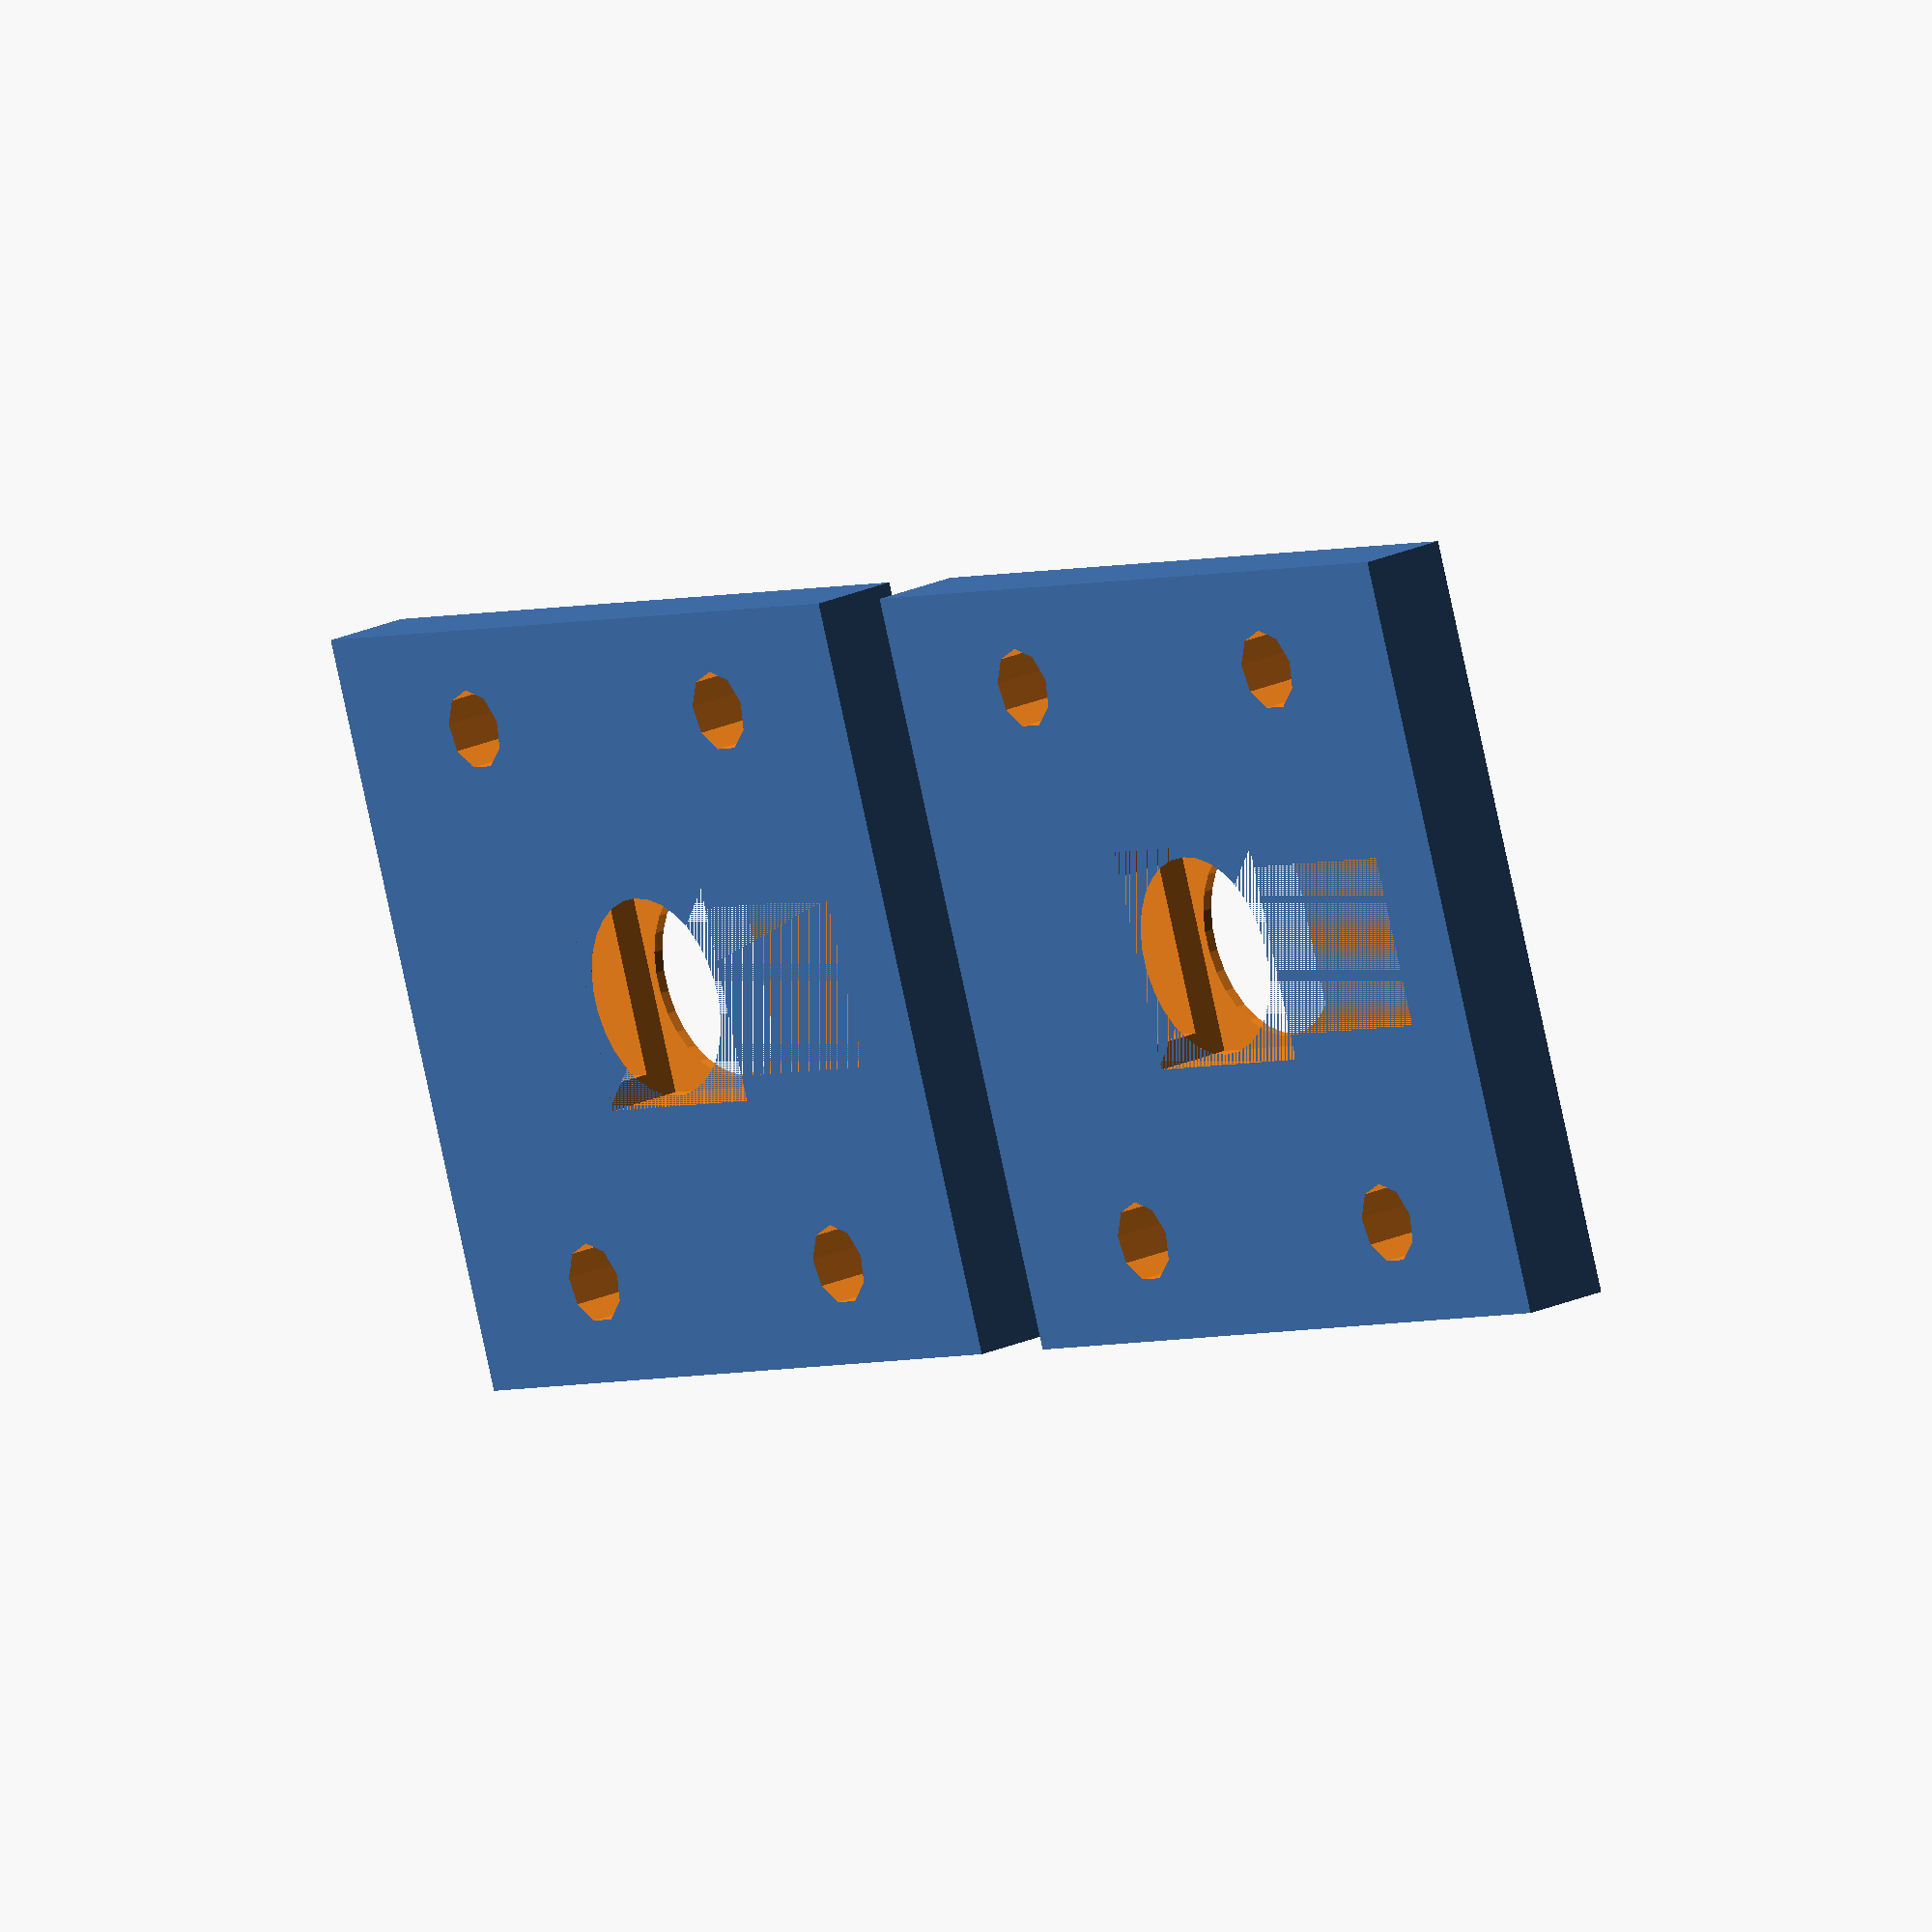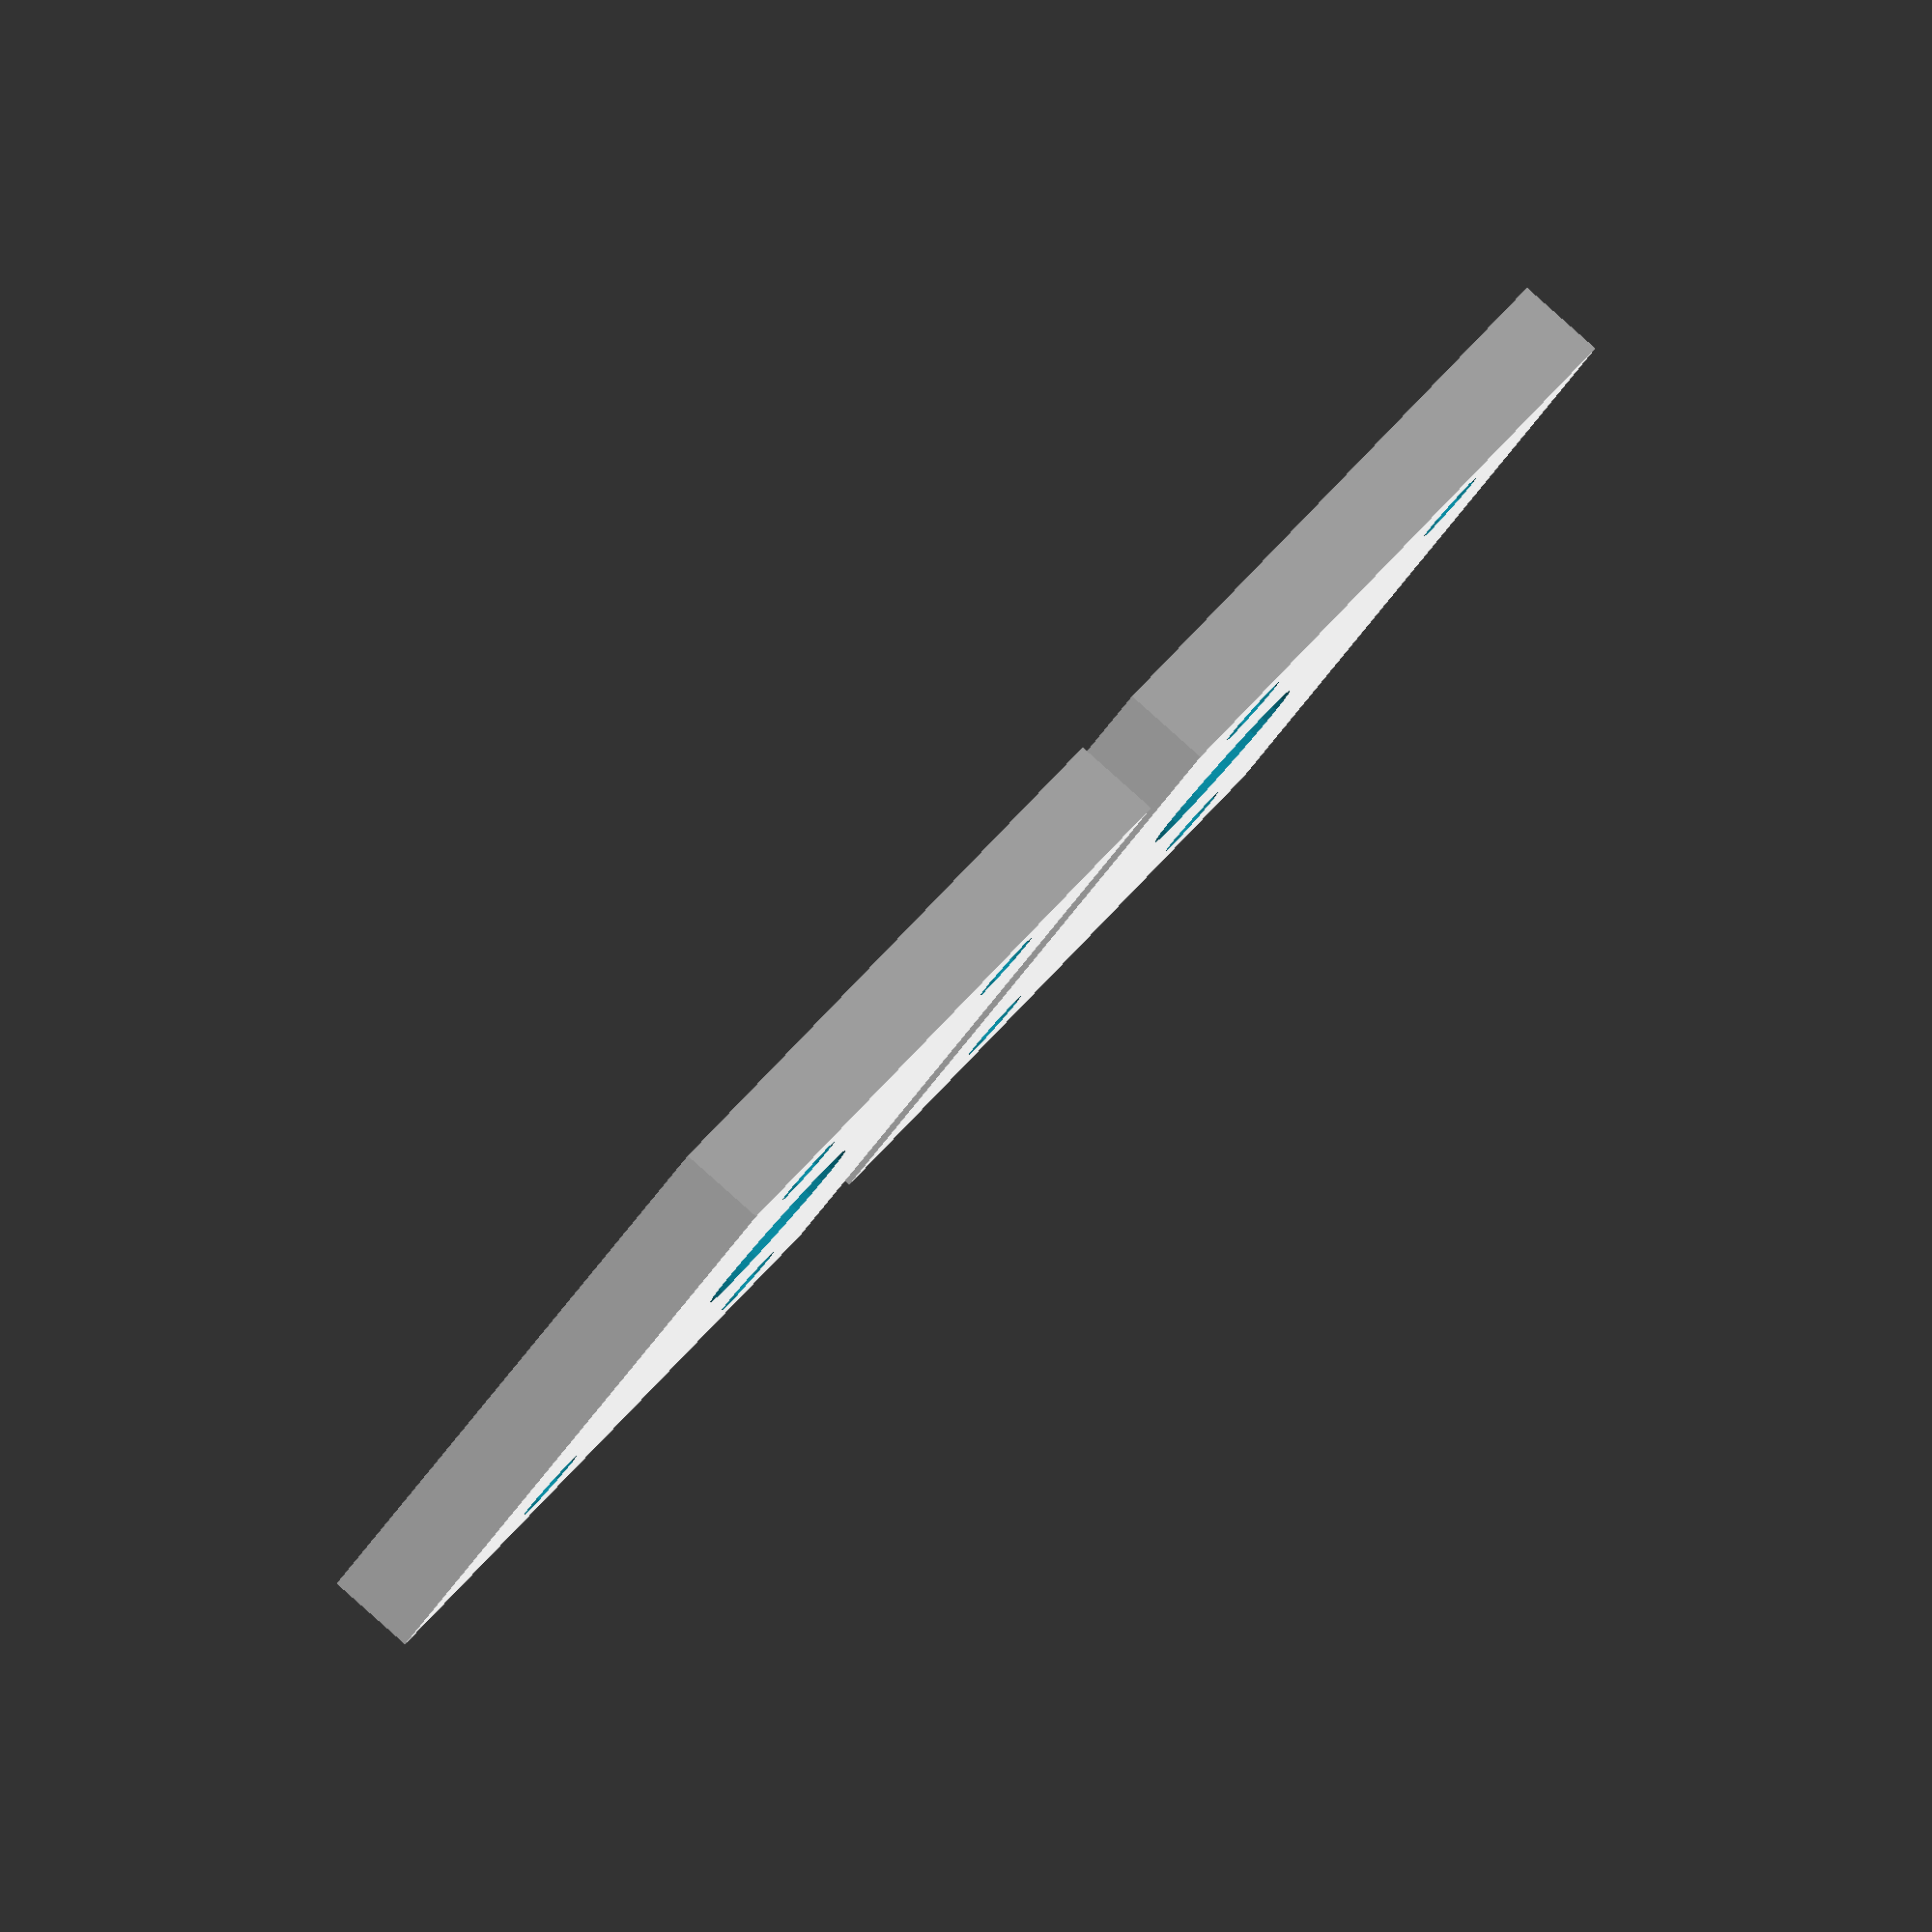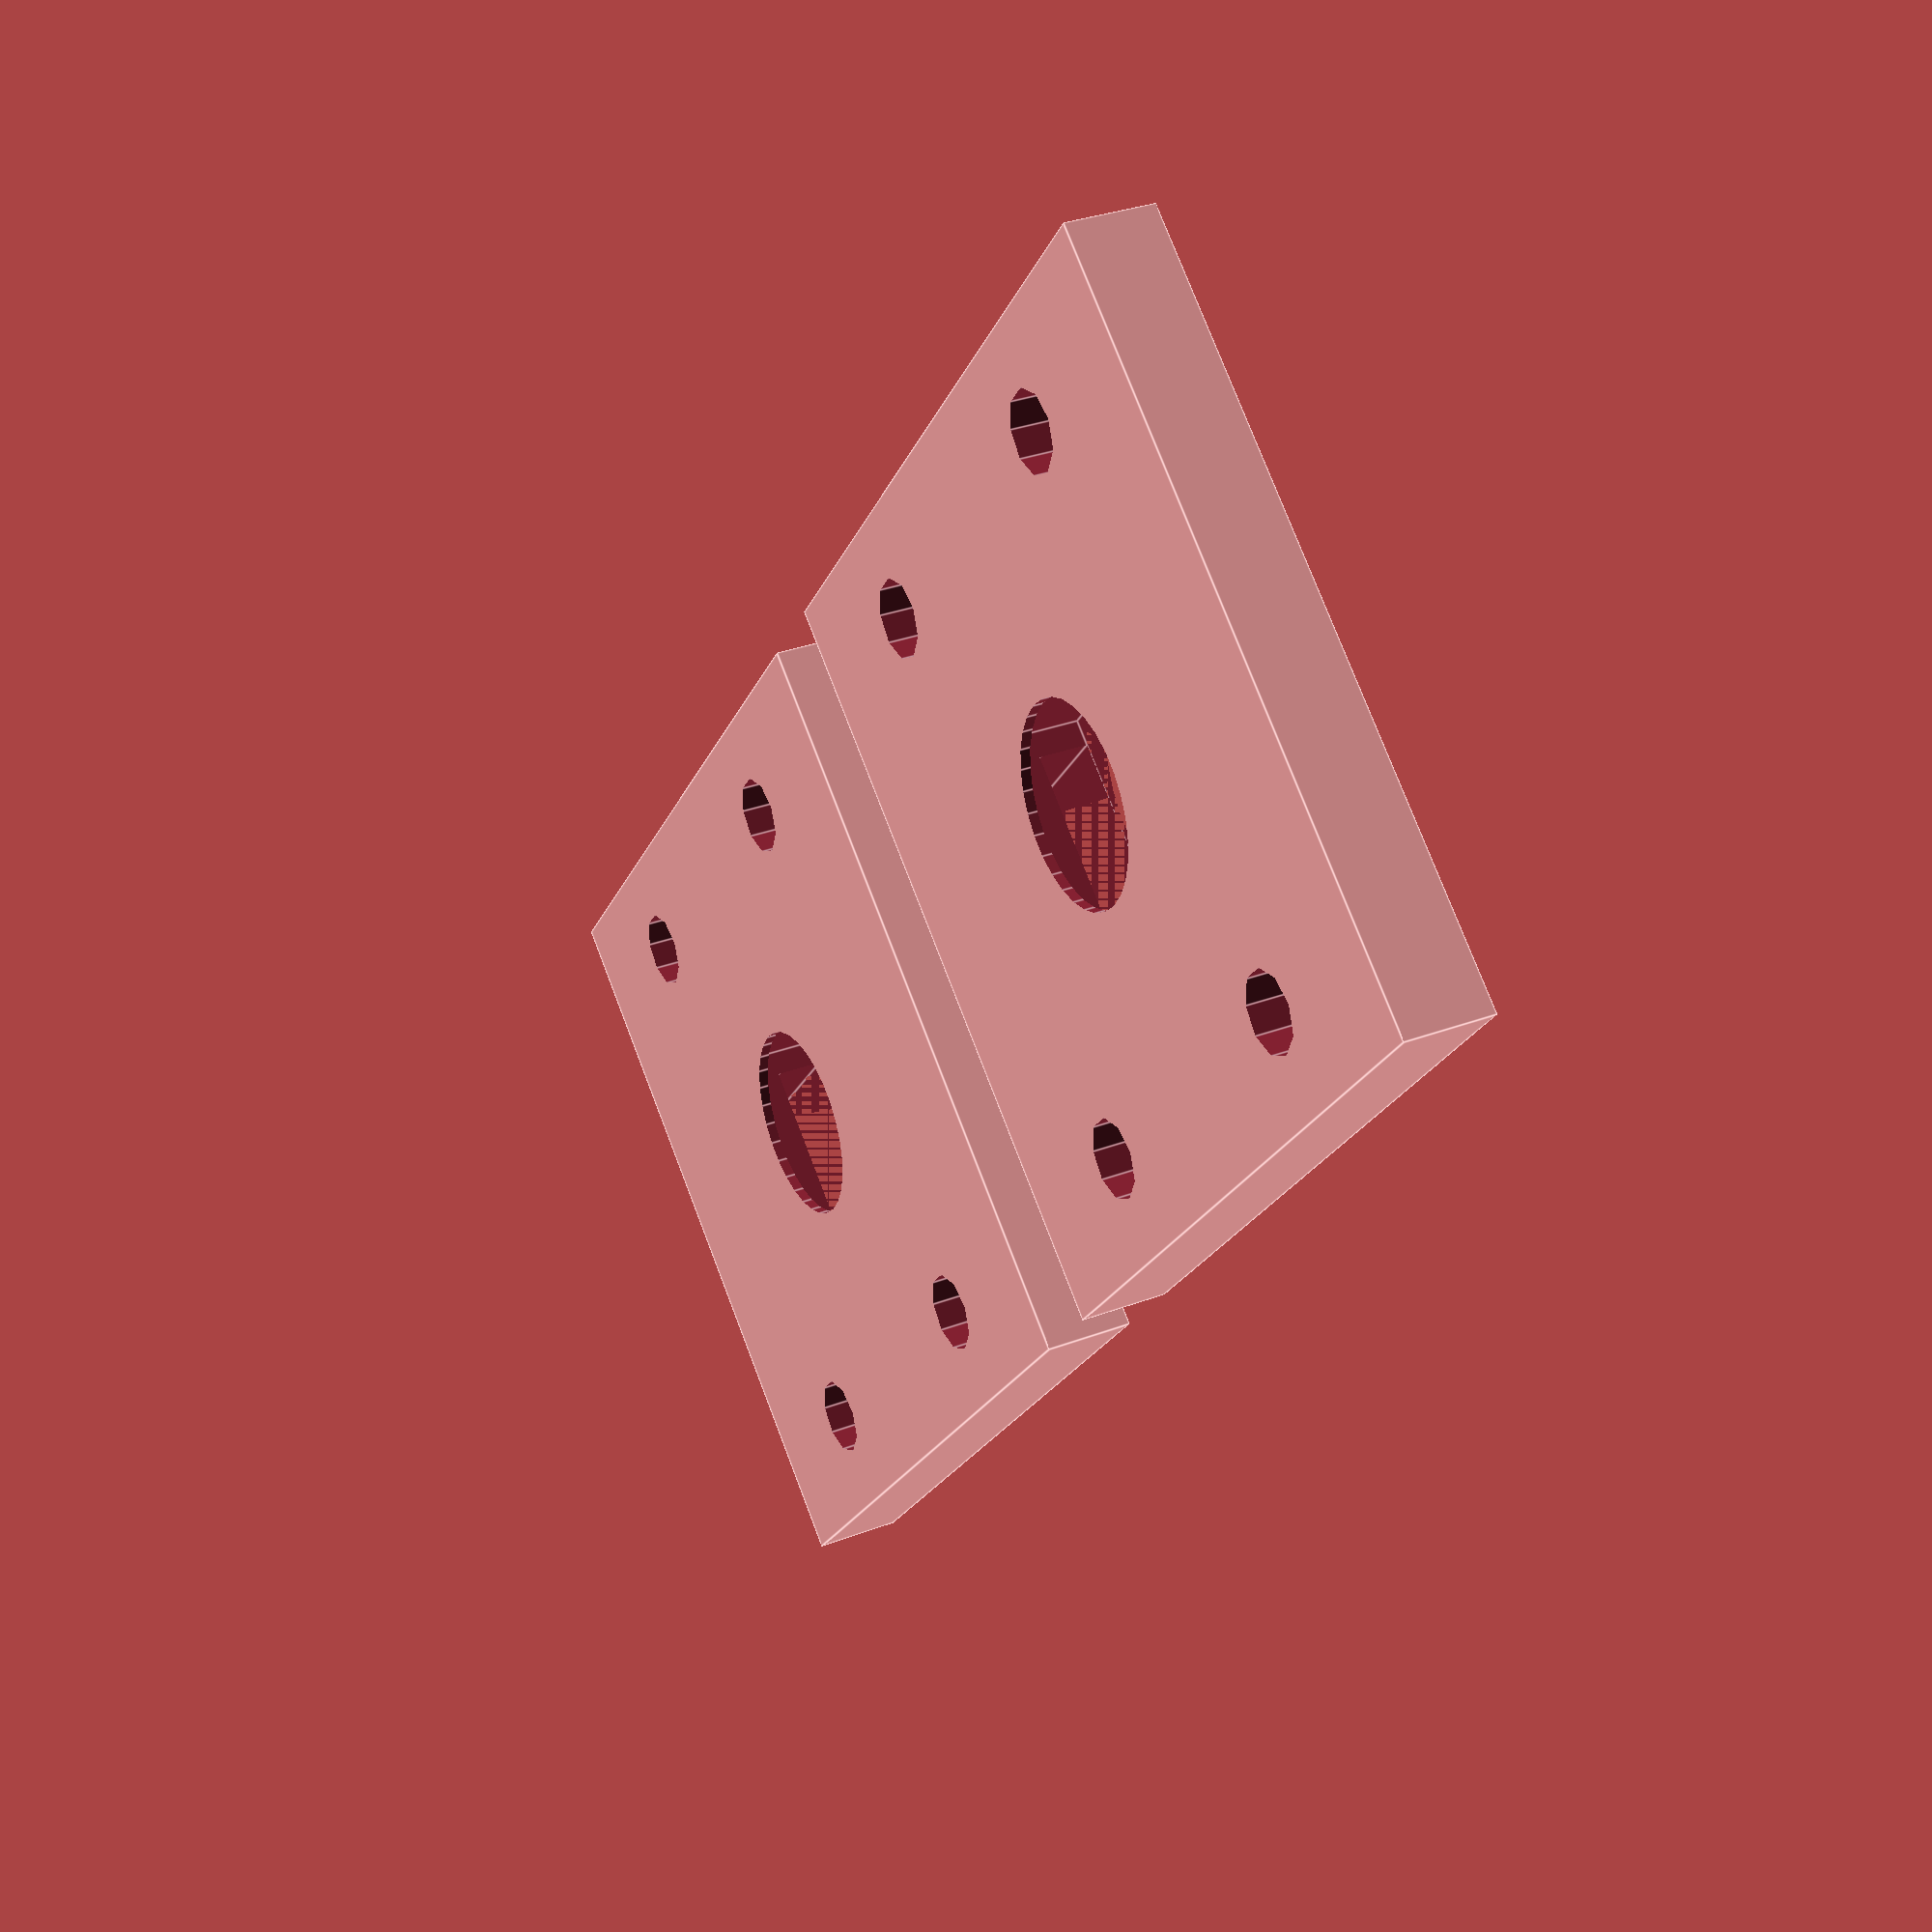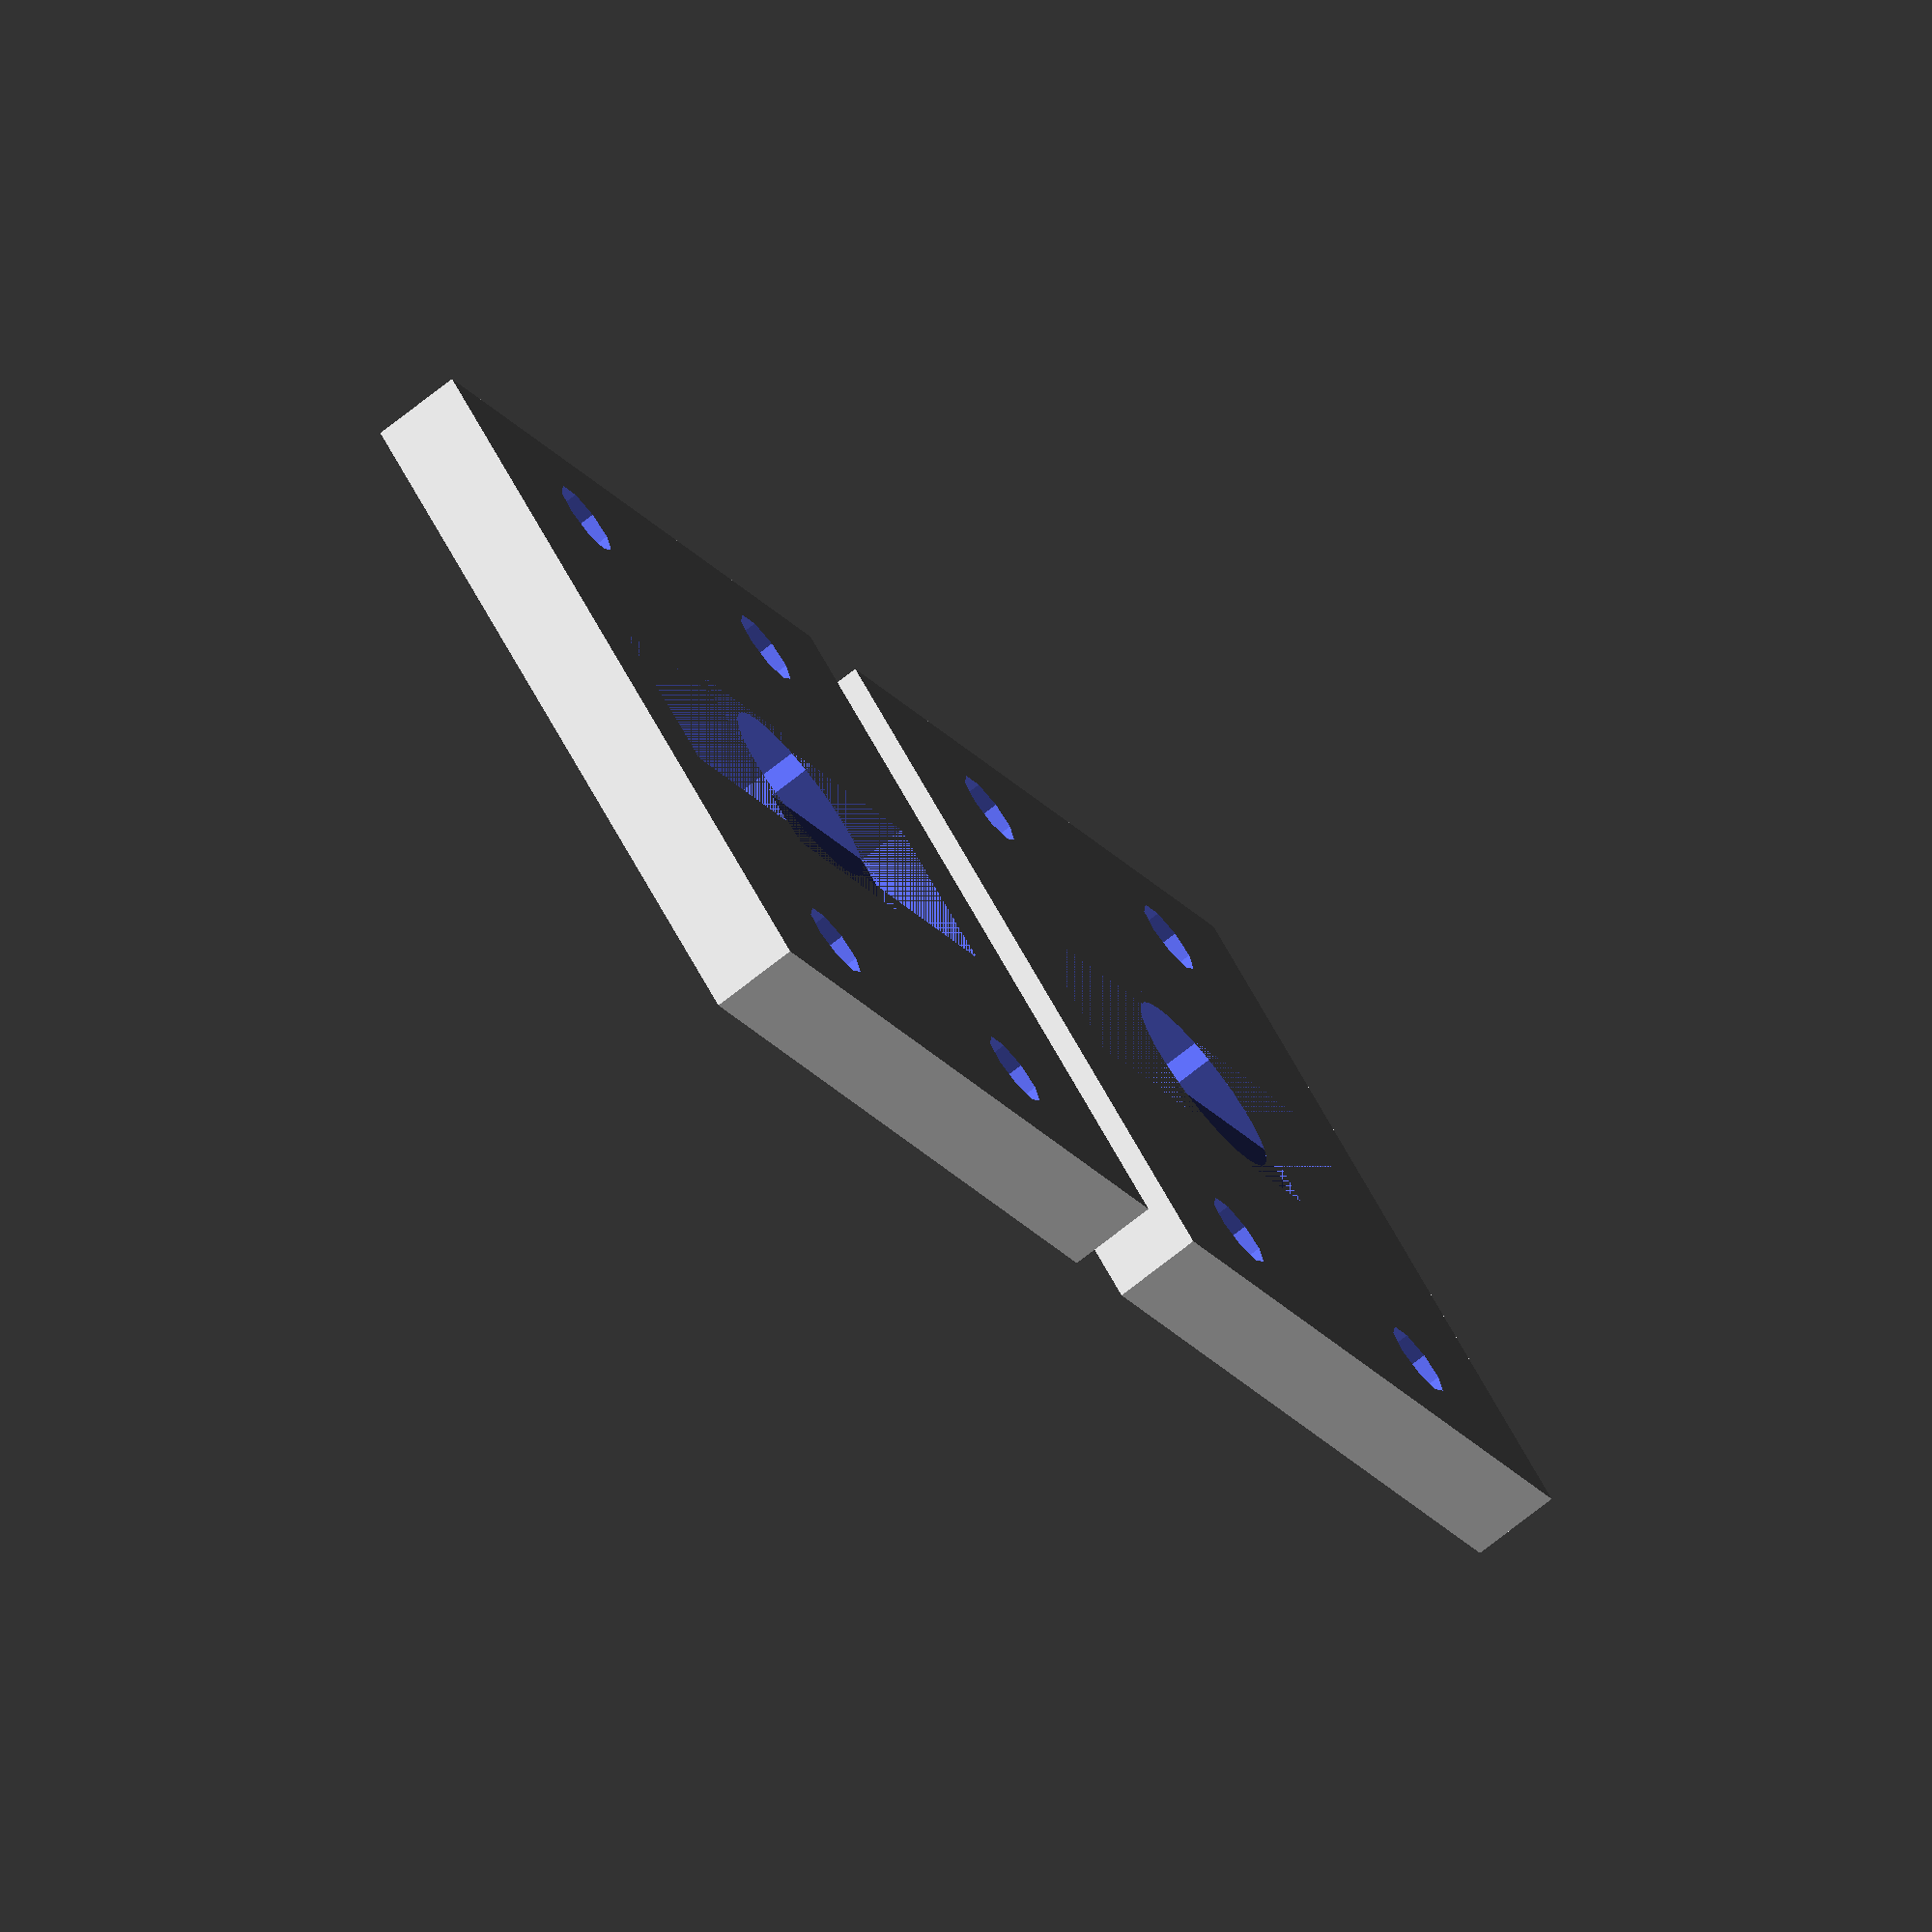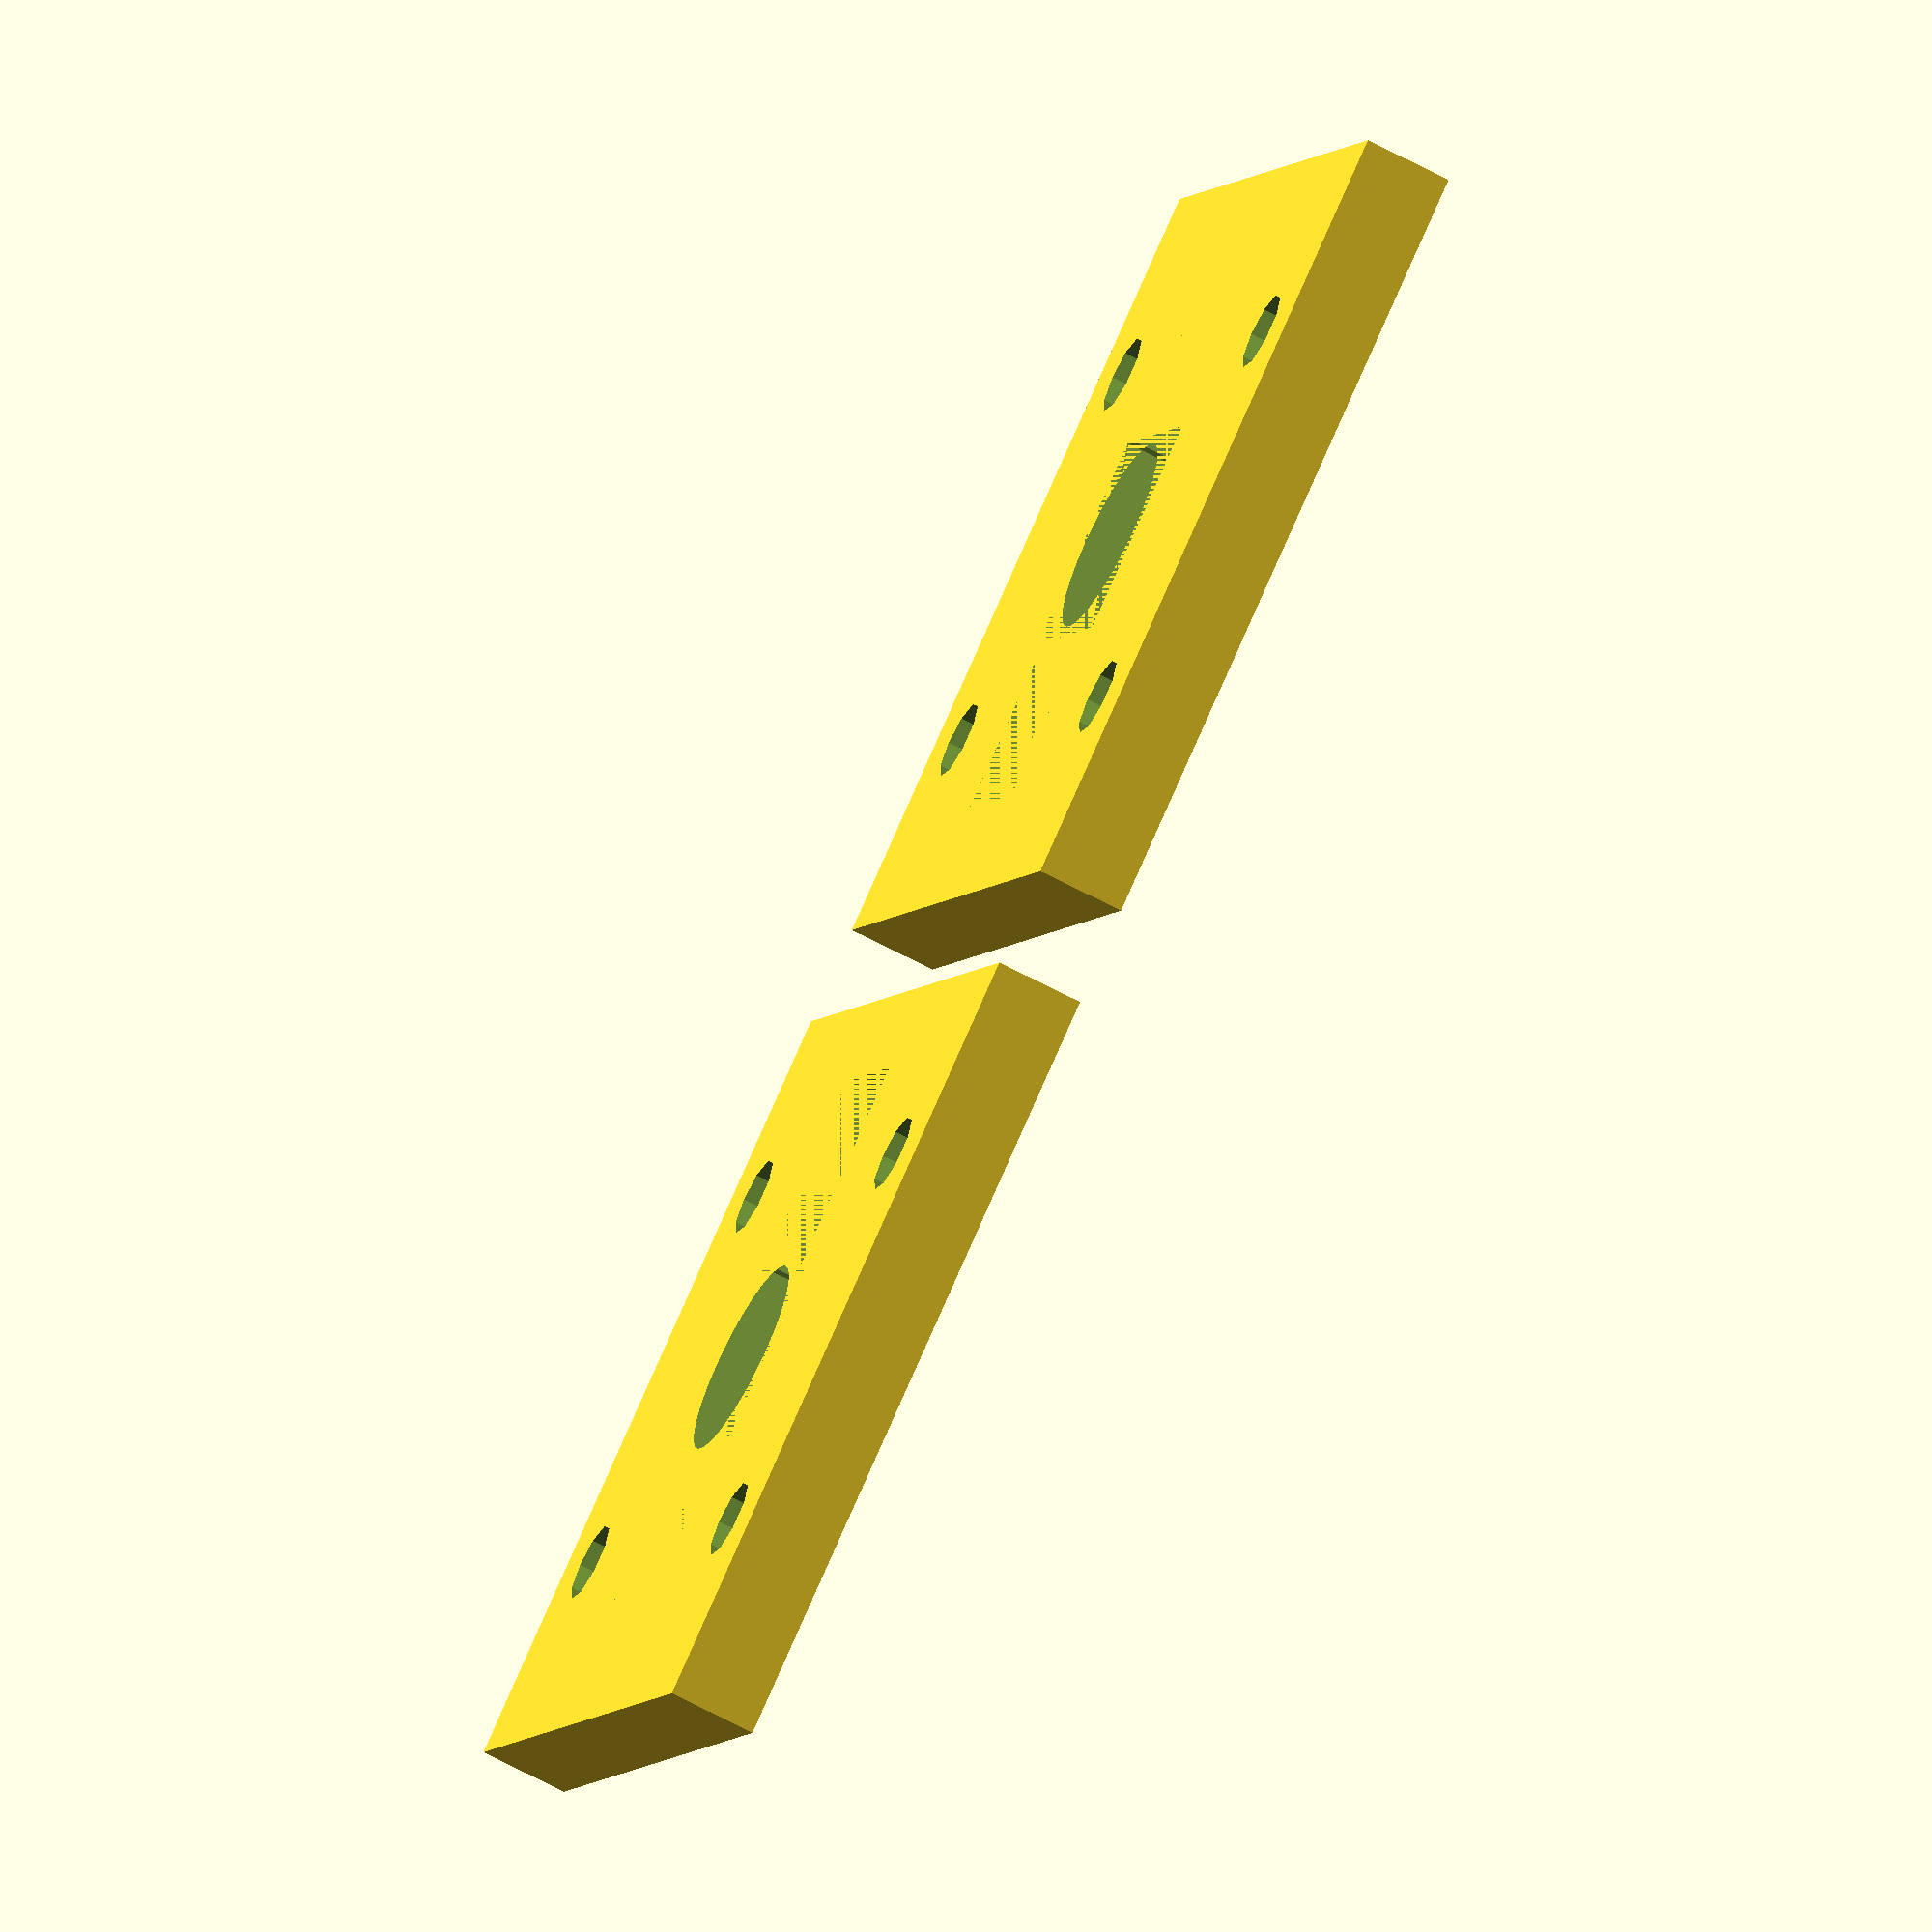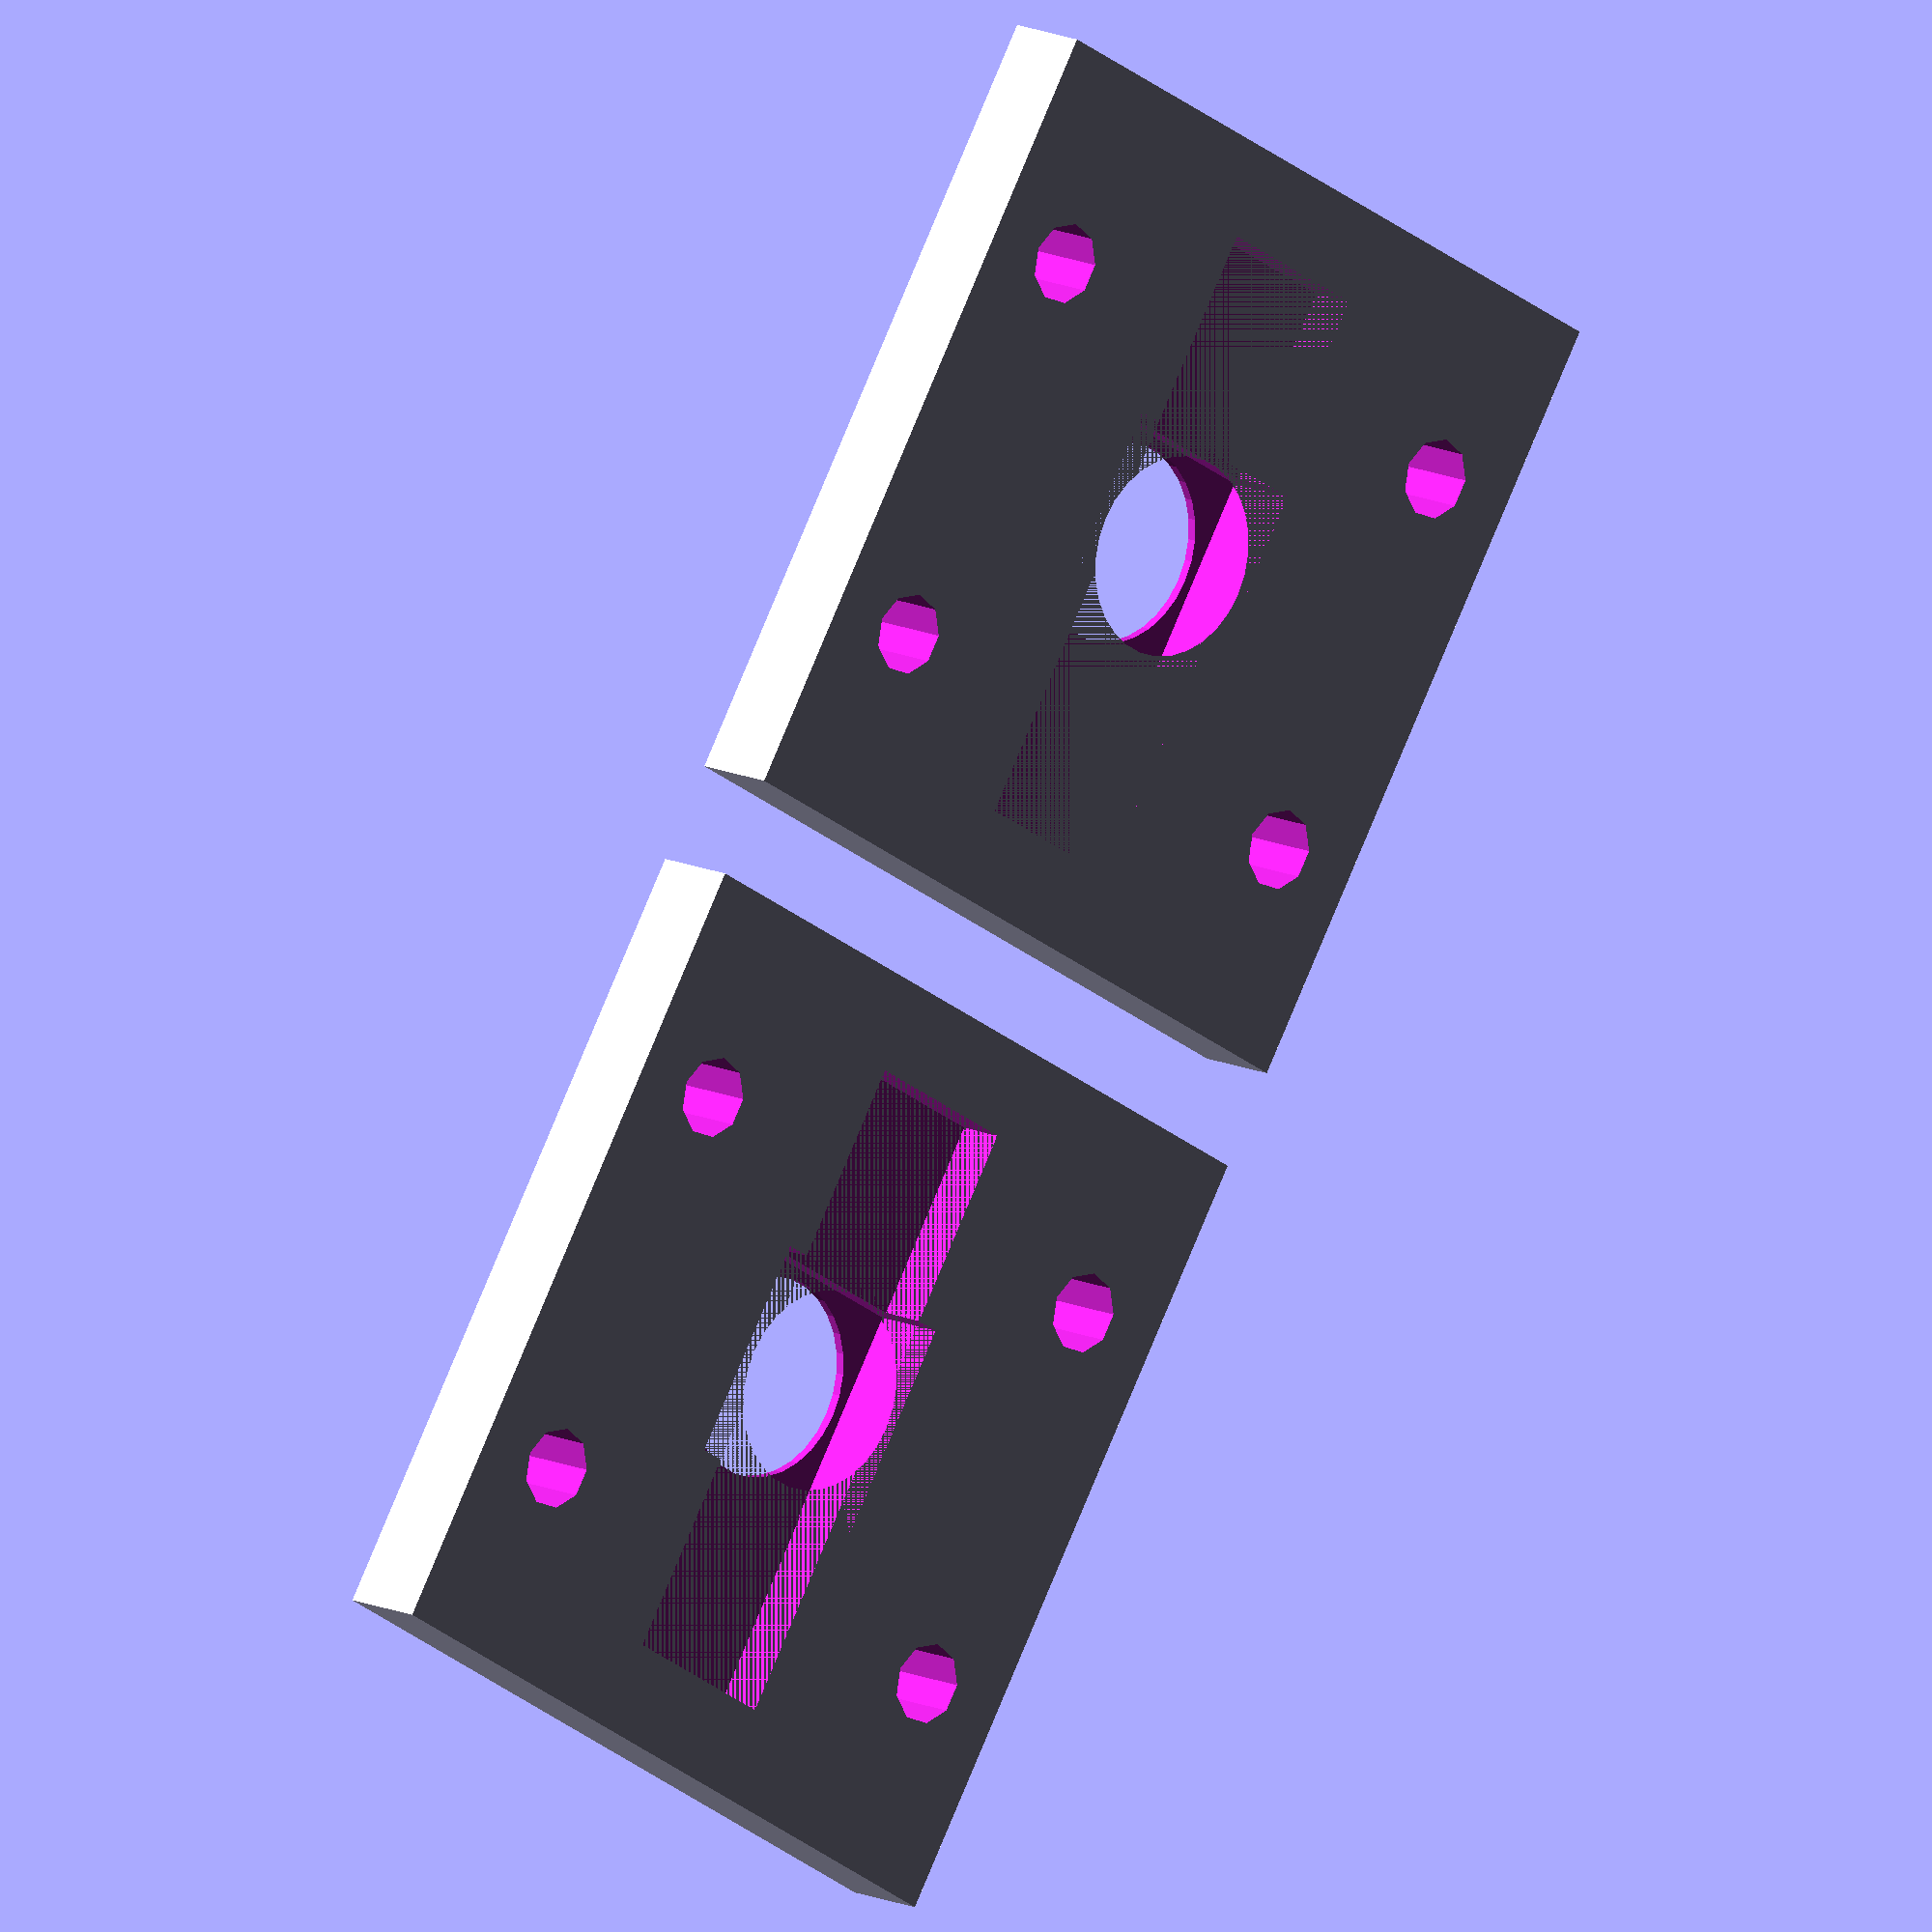
<openscad>
module servoMountLock()
{
  difference()
  {
    translate([-14-5, -10-10, 0])
      cube([2*(14+5), 2*(10+10), 4.5]);
    // screw holes
    for(dx = [-1, +1])
      for(dy = [-1, +1])
        translate([dx*14, dy*10, -2])
          cylinder(r=(3+1)/2, $fs=1.5, h=4.5+4);
    // main rod mounting hole
    translate([-(7.5+1)/2, -(30+1)/2, 4.5-(2+0.5)])
      cube([7.5+1, 30+1, 2+0.5]);
    // center, thicker part
    translate([-(10+1)/2, -(10+1)/2, 4.5-(3.5+0.5)])
      cube([10+1, 10+1, 3.5+0.5]);
    translate([0, 0, -1])
      cylinder(r=(9+1)/2, h=6, $fs=0.0);
  }
}

for(i=[0:1])
  translate([0, i*45, 0])
    servoMountLock();

</openscad>
<views>
elev=338.7 azim=250.6 roll=50.5 proj=o view=solid
elev=273.5 azim=226.9 roll=131.7 proj=o view=wireframe
elev=148.1 azim=319.7 roll=297.9 proj=p view=edges
elev=252.4 azim=225.2 roll=231.6 proj=o view=solid
elev=246.4 azim=58.8 roll=118.1 proj=o view=wireframe
elev=347.8 azim=210.6 roll=319.1 proj=o view=wireframe
</views>
